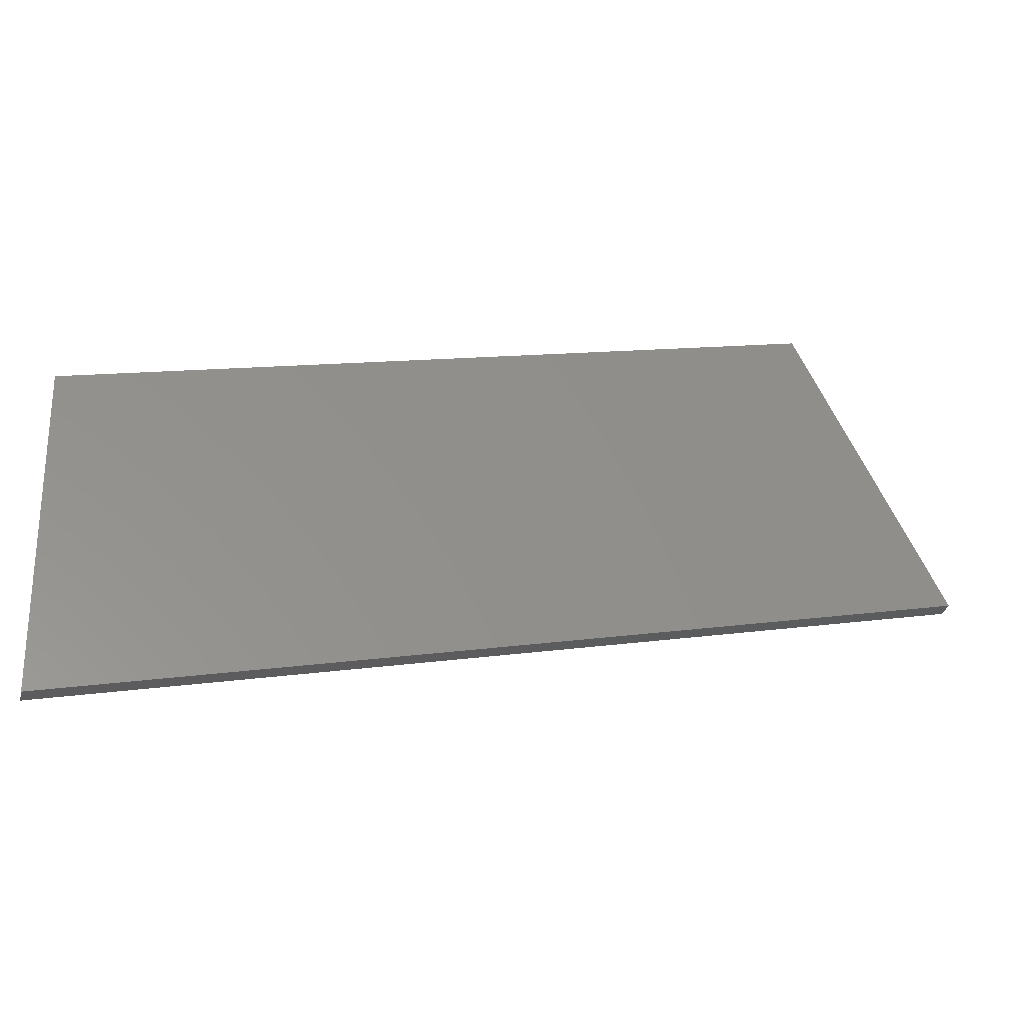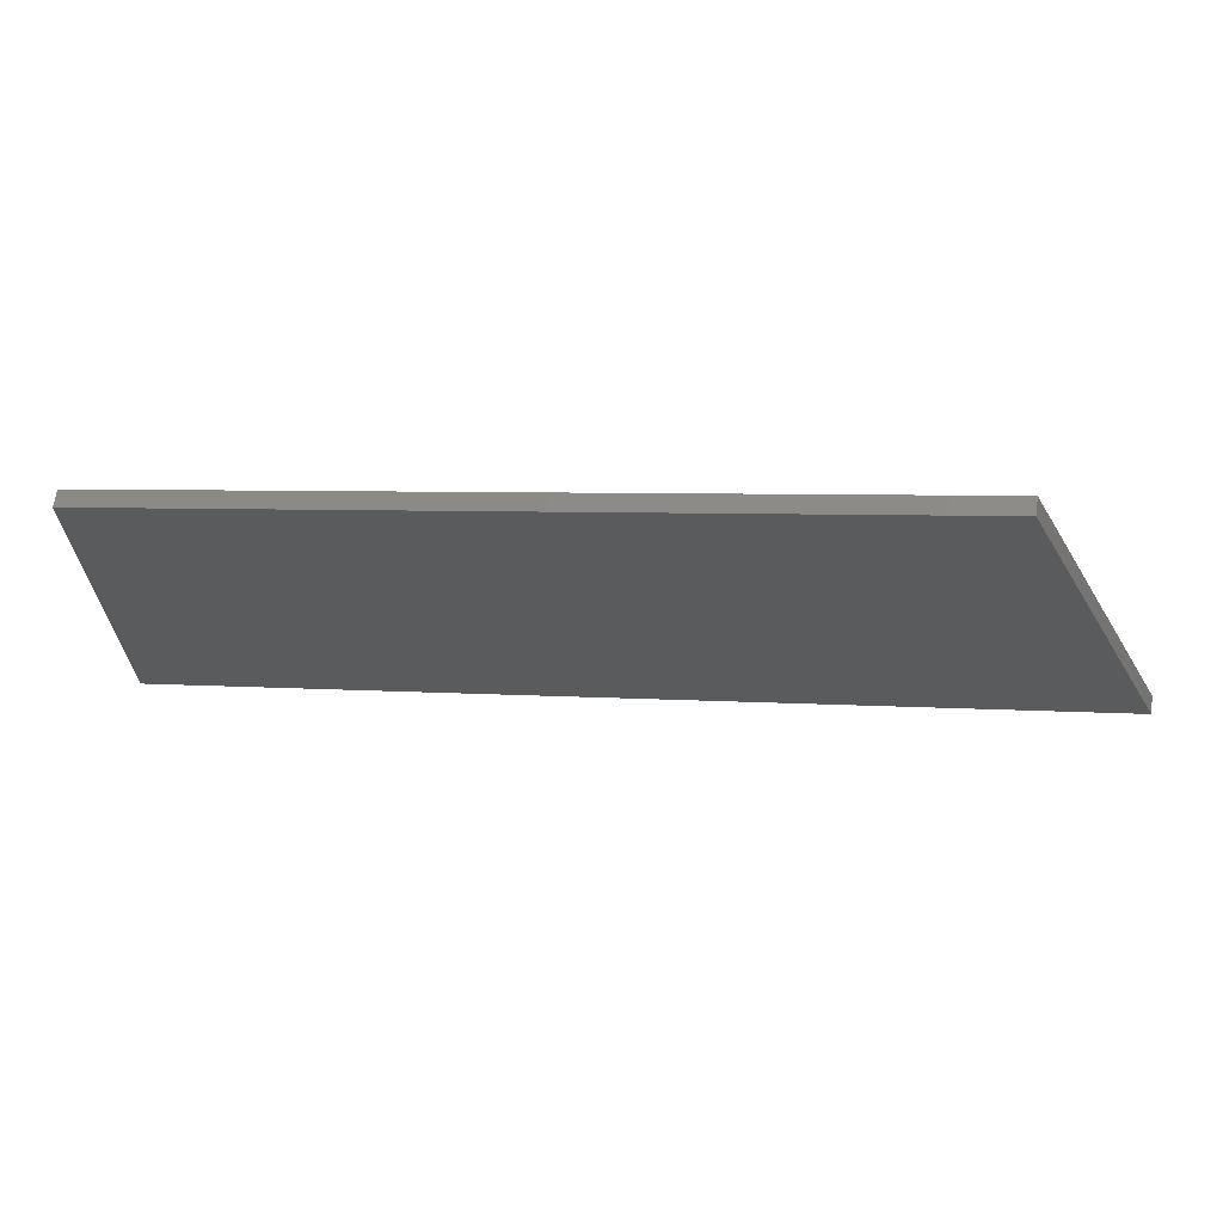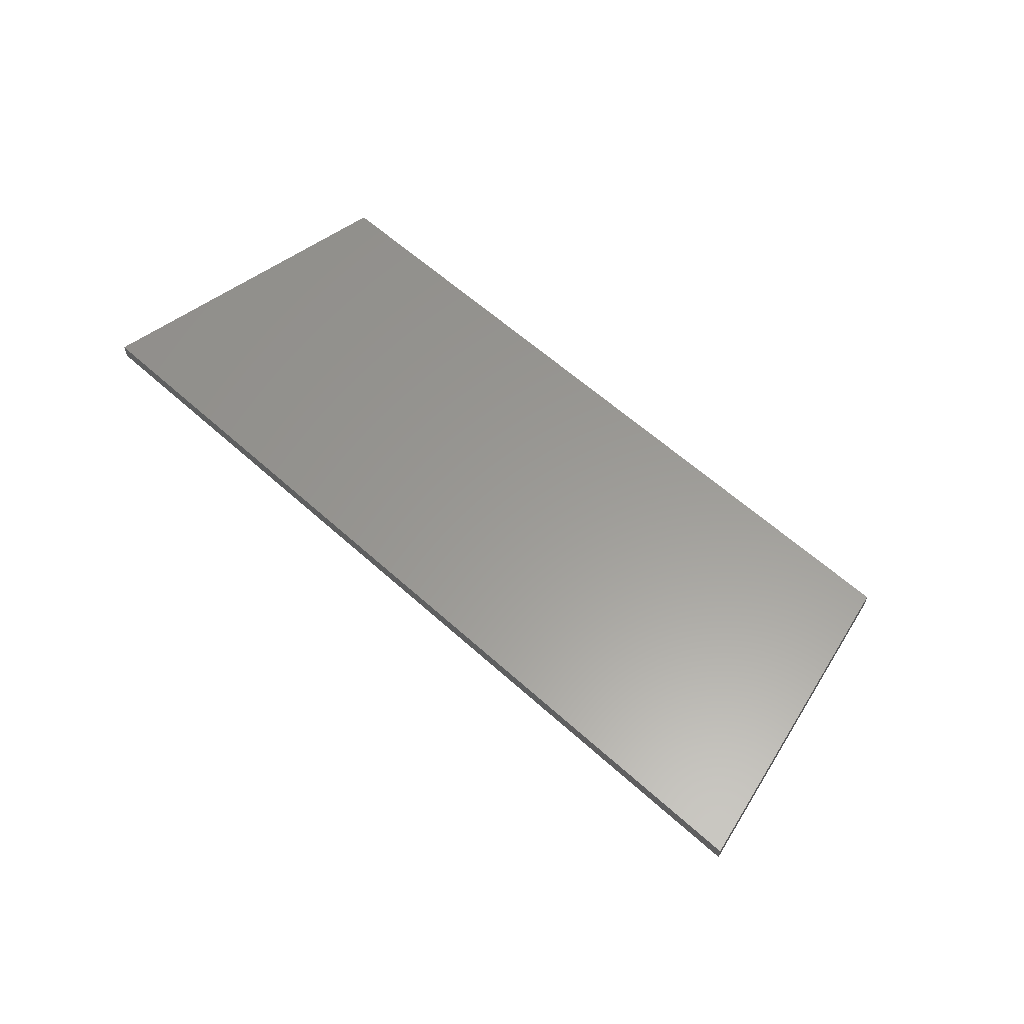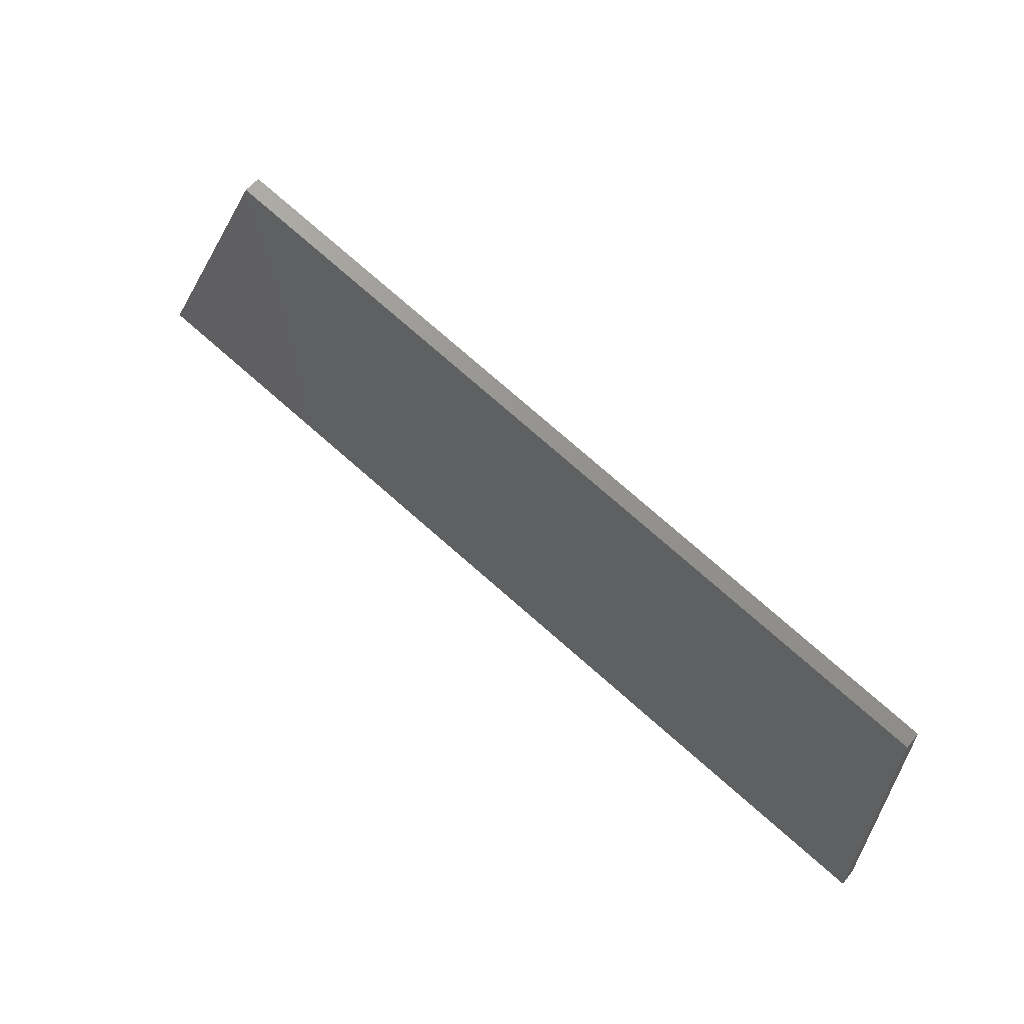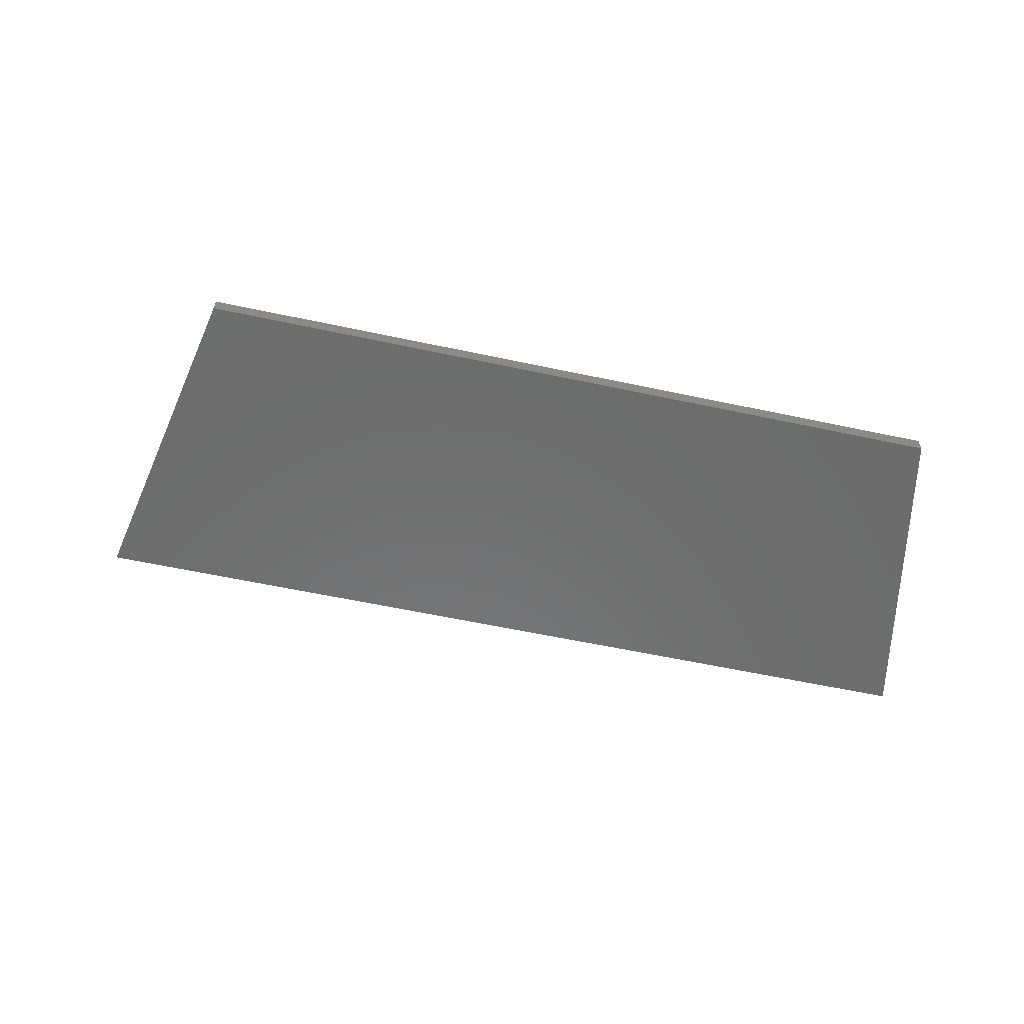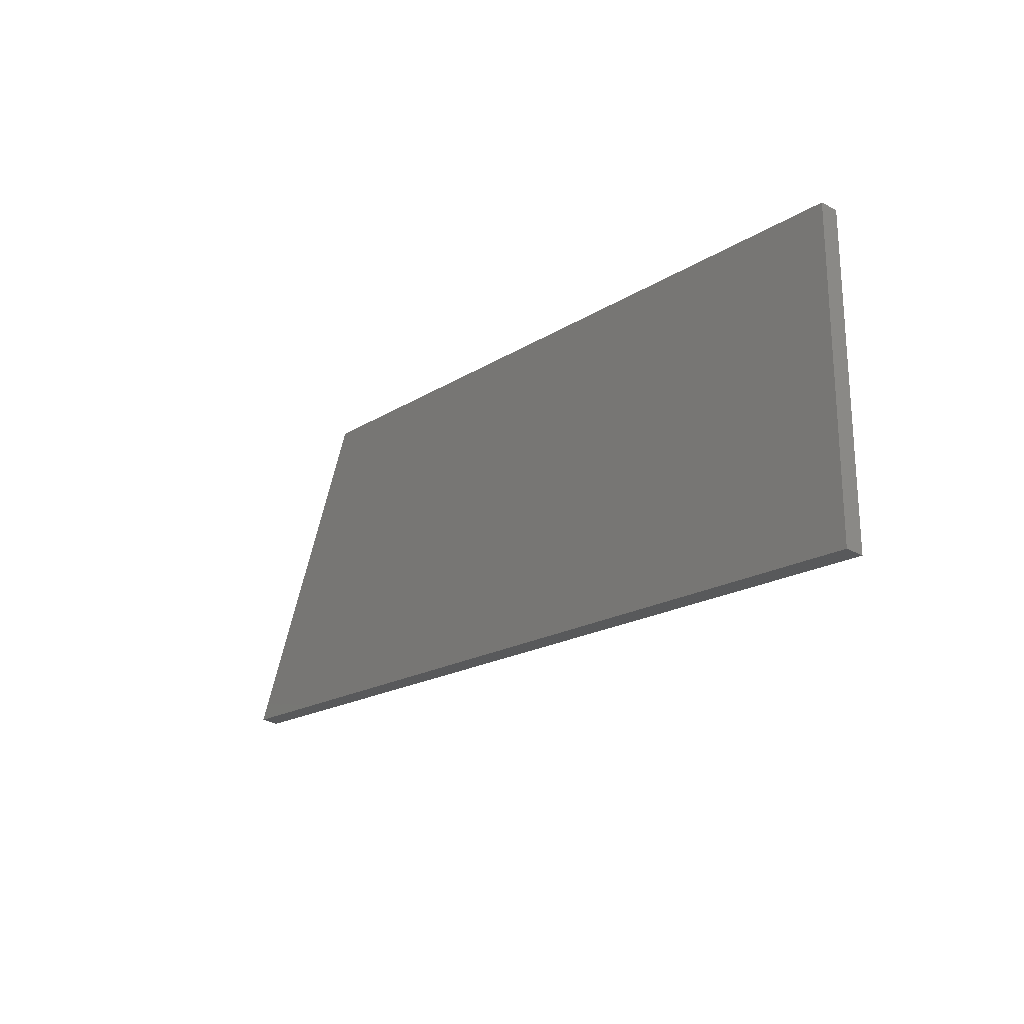
<metadata>
{"format":"stl","ext":"stl","renderer":"f3d","projection":"perspective","resolution":1024,"background":"white","views":[{"elev":-33.4,"azim":166.2,"up":"+Z"},{"elev":64.0,"azim":-172.0,"up":"+Z"},{"elev":59.6,"azim":-123.6,"up":"+Y"},{"elev":58.3,"azim":39.0,"up":"+Z"},{"elev":-58.8,"azim":1.0,"up":"+Y"},{"elev":-32.5,"azim":53.2,"up":"+Z"}]}
</metadata>
<code>
# stl→obj: 8 verts, 12 faces
v 61.48 -19.12 58.72
v 16.31 -19.12 69.53
v 60.76 -19.12 38.54
v 7.819 -19.12 51.21
v 61.48 -18.12 58.72
v 60.76 -18.12 38.54
v 16.31 -18.12 69.53
v 7.819 -18.12 51.21
f 1 2 3
f 3 2 4
f 5 6 7
f 7 6 8
f 1 3 5
f 5 3 6
f 2 1 7
f 7 1 5
f 4 2 8
f 8 2 7
f 3 4 6
f 6 4 8

</code>
